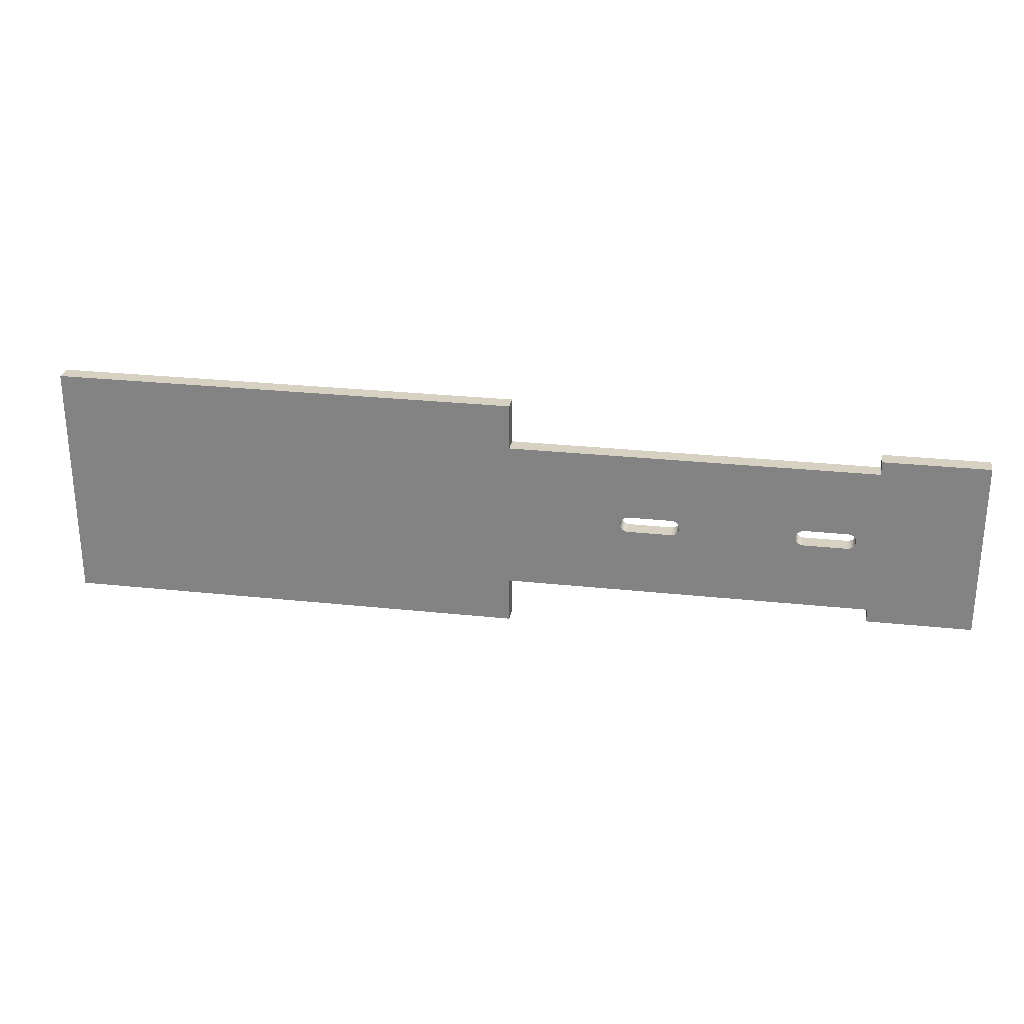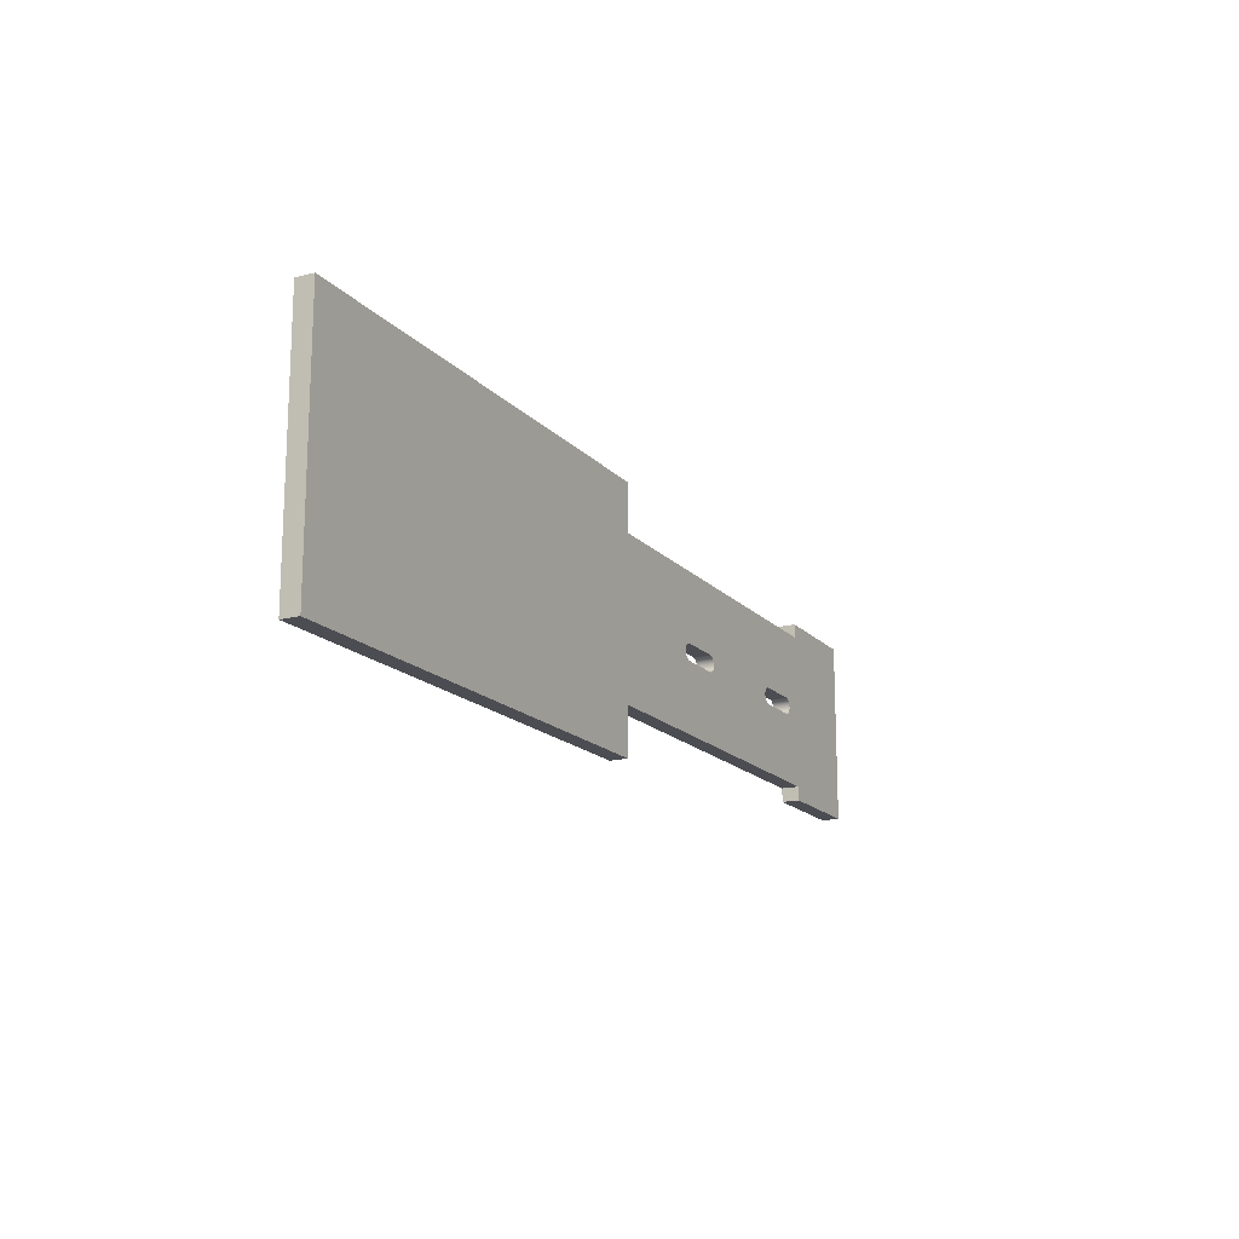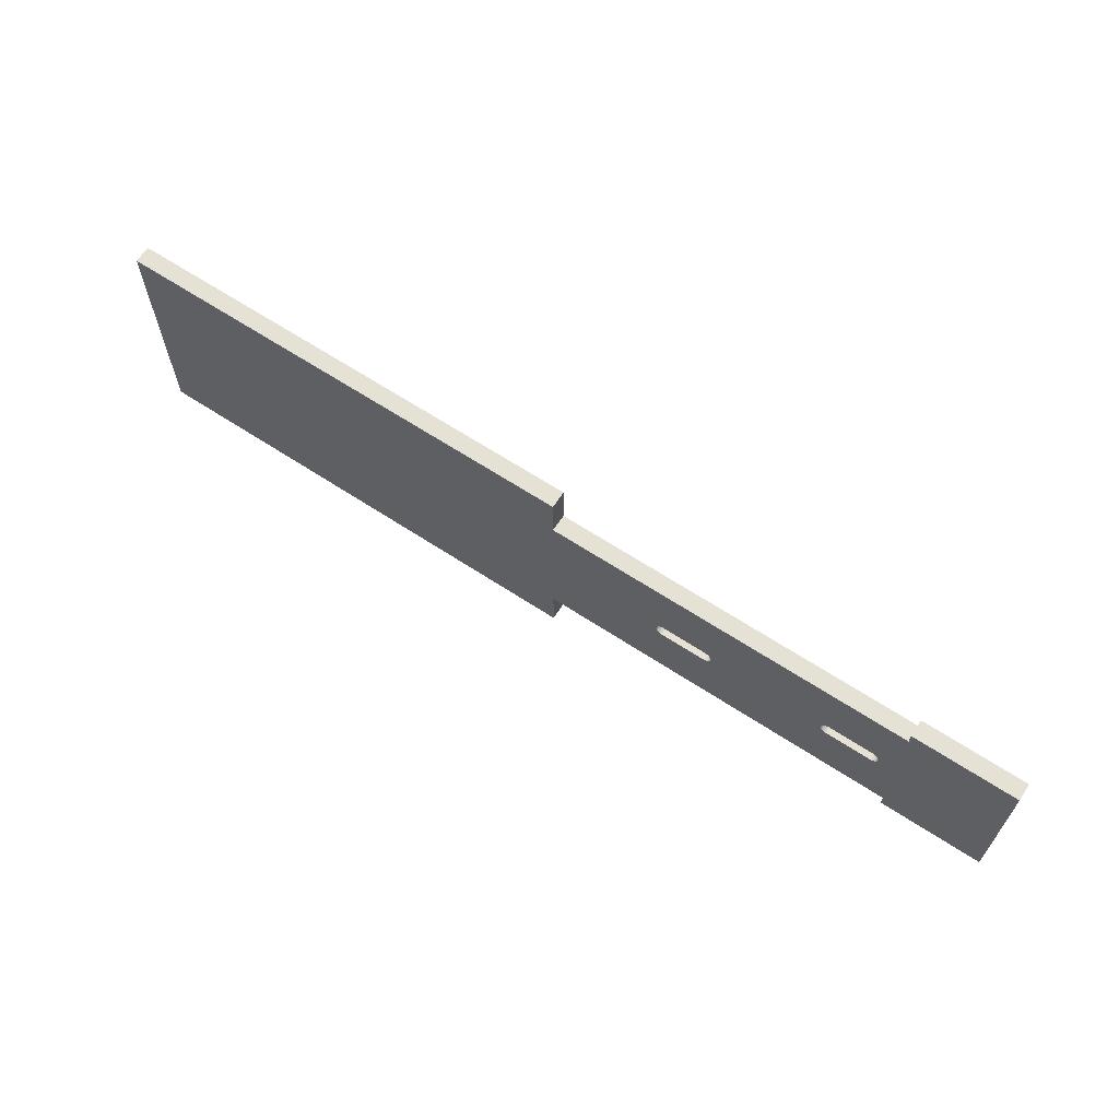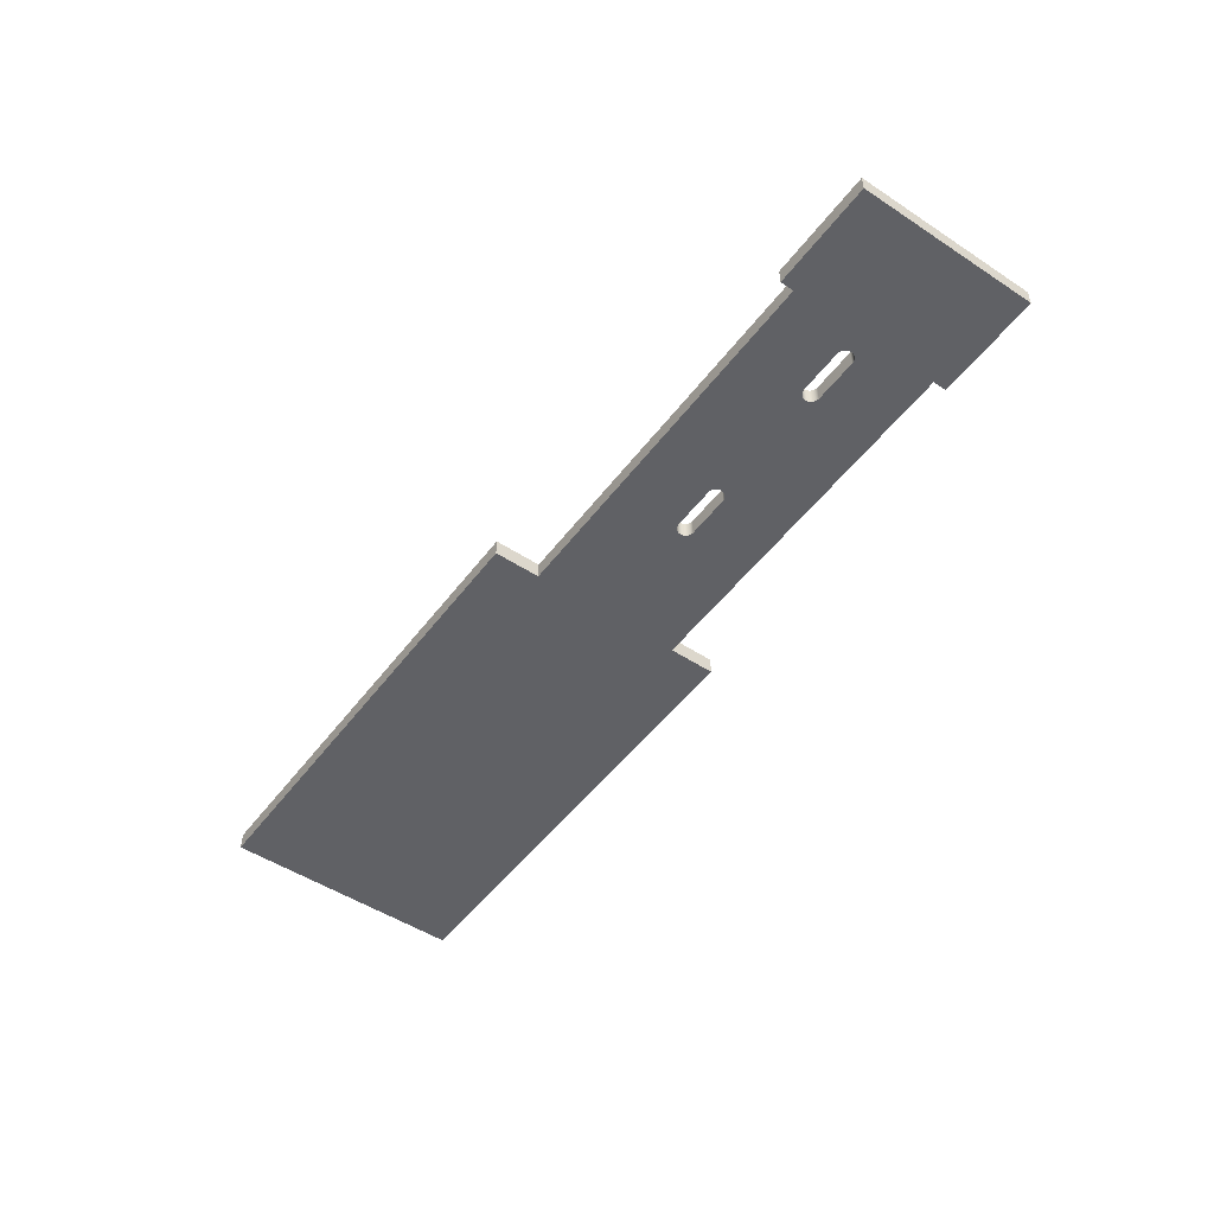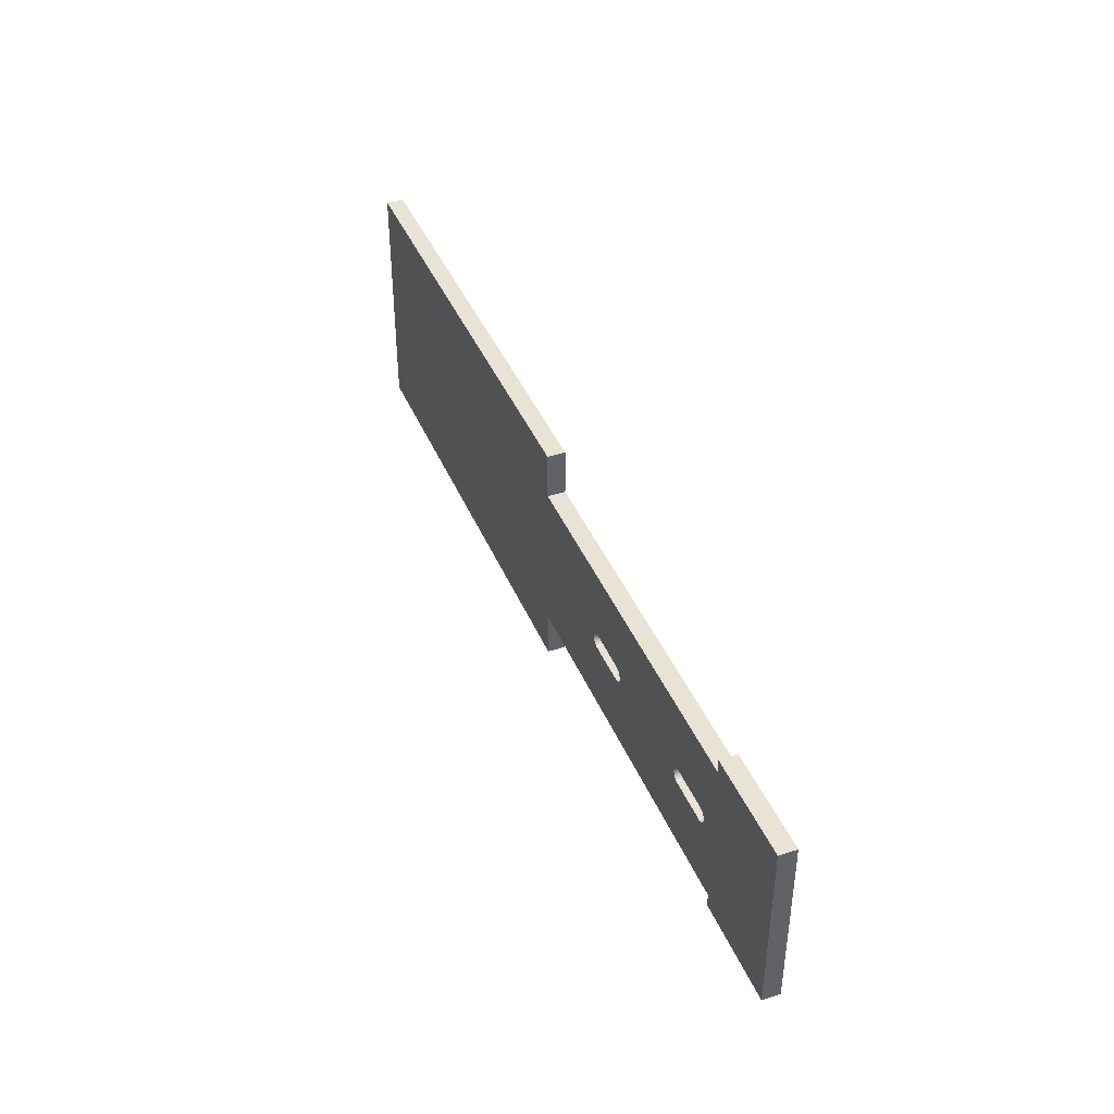
<metadata>
{"format":"obj","ext":"obj","renderer":"f3d","projection":"perspective","resolution":1024,"background":"white","views":[{"elev":27.1,"azim":9.5,"up":"+Z"},{"elev":-16.4,"azim":-62.8,"up":"+Z"},{"elev":64.7,"azim":33.5,"up":"+Z"},{"elev":-50.4,"azim":54.3,"up":"+Y"},{"elev":41.3,"azim":68.4,"up":"+Z"}]}
</metadata>
<code>
g body_1
v 0 0.003175 -0.045
v 0 -0.003175 -0.045
v 0 -0.003175 0.045
v 0 0.003175 0.045
v 0 0.003175 0.045
v 0 -0.003175 0.045
v 0.173 -0.003175 0.045
v 0.173 0.003175 0.045
v 0.173 0.003175 0.045
v 0.173 -0.003175 0.045
v 0.173 -0.003175 0.028
v 0.173 0.003175 0.028
v 0.173 0.003175 0.028
v 0.173 -0.003175 0.028
v 0.3085 -0.003175 0.028
v 0.3085 0.003175 0.028
v 0.3085 0.003175 0.028
v 0.3085 -0.003175 0.028
v 0.3085 -0.003175 0.033
v 0.3085 0.003175 0.033
v 0.3085 0.003175 0.033
v 0.3085 -0.003175 0.033
v 0.347 -0.003175 0.033
v 0.347 0.003175 0.033
v 0.347 0.003175 0.033
v 0.347 -0.003175 0.033
v 0.347 -0.003175 -0.033
v 0.347 0.003175 -0.033
v 0.347 0.003175 -0.033
v 0.347 -0.003175 -0.033
v 0.3085 -0.003175 -0.033
v 0.3085 0.003175 -0.033
v 0.3085 0.003175 -0.033
v 0.3085 -0.003175 -0.033
v 0.3085 -0.003175 -0.028
v 0.3085 0.003175 -0.028
v 0.3085 0.003175 -0.028
v 0.3085 -0.003175 -0.028
v 0.173 -0.003175 -0.028
v 0.173 0.003175 -0.028
v 0.173 0.003175 -0.028
v 0.173 -0.003175 -0.028
v 0.173 -0.003175 -0.045
v 0.173 0.003175 -0.045
v 0.173 0.003175 -0.045
v 0.173 -0.003175 -0.045
v 0 -0.003175 -0.045
v 0 0.003175 -0.045
v 0.3085 0.003175 -0.028
v 0.283 0.003175 -0.003
v 0.299 0.003175 -0.003
v 0.2823 0.003175 -0.002913
v 0.2369 0.003175 0.000776
v 0.2816 0.003175 -0.002656
v 0.3085 0.003175 0.028
v 0.2823 0.003175 0.002913
v 0.2816 0.003175 0.002656
v 0.2997 0.003175 -0.002913
v 0.281 0.003175 -0.002246
v 0.28 0.003175 -0.000362
v 0.2802 0.003175 -0.001064
v 0.28 0.003175 0.000362
v 0.2366 0.003175 0.0015
v 0.299 0.003175 0.003
v 0.283 0.003175 0.003
v 0.347 0.003175 0.033
v 0.302 0.003175 0.000362
v 0.3018 0.003175 0.001064
v 0.3018 0.003175 -0.001064
v 0.3004 0.003175 -0.002656
v 0.301 0.003175 -0.002246
v 0.2805 0.003175 0.001704
v 0.2802 0.003175 0.001064
v 0.3004 0.003175 0.002656
v 0.2997 0.003175 0.002913
v 0.3015 0.003175 0.001704
v 0.301 0.003175 0.002246
v 0.302 0.003175 -0.000362
v 0.3015 0.003175 -0.001704
v 0.281 0.003175 0.002246
v 0.173 0.003175 -0.028
v 0.218 0.003175 -0.003
v 0.234 0.003175 -0.003
v 0.2805 0.003175 -0.001704
v 0.2366 0.003175 -0.0015
v 0.2369 0.003175 -0.000776
v 0.2172 0.003175 -0.002898
v 0.215 0.003175 0
v 0.2151 0.003175 -0.000776
v 0.2151 0.003175 0.000776
v 0 0.003175 0.045
v 0.173 0.003175 0.028
v 0.2361 0.003175 -0.002121
v 0.2348 0.003175 -0.002898
v 0.2154 0.003175 0.0015
v 0.237 0.003175 0
v 0.2355 0.003175 -0.002598
v 0.2165 0.003175 -0.002598
v 0.2154 0.003175 -0.0015
v 0.2159 0.003175 0.002121
v 0.234 0.003175 0.003
v 0.218 0.003175 0.003
v 0.2348 0.003175 0.002898
v 0.2159 0.003175 -0.002121
v 0.2165 0.003175 0.002598
v 0.2172 0.003175 0.002898
v 0.2355 0.003175 0.002598
v 0.2361 0.003175 0.002121
v 0 0.003175 -0.045
v 0.173 0.003175 0.045
v 0.347 0.003175 -0.033
v 0.3085 0.003175 -0.033
v 0.173 0.003175 -0.045
v 0.3085 0.003175 0.033
v 0.3085 -0.003175 0.028
v 0.283 -0.003175 0.003
v 0.299 -0.003175 0.003
v 0.2369 -0.003175 -0.000776
v 0.2816 -0.003175 0.002656
v 0.2823 -0.003175 0.002913
v 0.281 -0.003175 0.002246
v 0.3004 -0.003175 0.002656
v 0.301 -0.003175 0.002246
v 0.2997 -0.003175 0.002913
v 0.28 -0.003175 0.000362
v 0.2802 -0.003175 0.001064
v 0.28 -0.003175 -0.000362
v 0.3085 -0.003175 -0.028
v 0.2823 -0.003175 -0.002913
v 0.2816 -0.003175 -0.002656
v 0.2366 -0.003175 -0.0015
v 0.2805 -0.003175 -0.001704
v 0.2802 -0.003175 -0.001064
v 0.347 -0.003175 -0.033
v 0.302 -0.003175 -0.000362
v 0.3018 -0.003175 -0.001064
v 0.3018 -0.003175 0.001064
v 0.2805 -0.003175 0.001704
v 0.283 -0.003175 -0.003
v 0.2997 -0.003175 -0.002913
v 0.299 -0.003175 -0.003
v 0.302 -0.003175 0.000362
v 0.3015 -0.003175 0.001704
v 0.281 -0.003175 -0.002246
v 0.173 -0.003175 0.028
v 0.218 -0.003175 0.003
v 0.234 -0.003175 0.003
v 0.3004 -0.003175 -0.002656
v 0.3015 -0.003175 -0.001704
v 0.301 -0.003175 -0.002246
v 0.2366 -0.003175 0.0015
v 0.2369 -0.003175 0.000776
v 0.2172 -0.003175 0.002898
v 0.215 -0.003175 0
v 0.2151 -0.003175 0.000776
v 0.2151 -0.003175 -0.000776
v 0 -0.003175 -0.045
v 0.173 -0.003175 -0.028
v 0.2361 -0.003175 0.002121
v 0.2348 -0.003175 0.002898
v 0.2154 -0.003175 -0.0015
v 0.2348 -0.003175 -0.002898
v 0.234 -0.003175 -0.003
v 0.237 -0.003175 0
v 0.2355 -0.003175 0.002598
v 0.2165 -0.003175 0.002598
v 0.2154 -0.003175 0.0015
v 0.2159 -0.003175 -0.002121
v 0.218 -0.003175 -0.003
v 0.2159 -0.003175 0.002121
v 0.2165 -0.003175 -0.002598
v 0.2172 -0.003175 -0.002898
v 0.2355 -0.003175 -0.002598
v 0.2361 -0.003175 -0.002121
v 0 -0.003175 0.045
v 0.173 -0.003175 -0.045
v 0.347 -0.003175 0.033
v 0.3085 -0.003175 0.033
v 0.173 -0.003175 0.045
v 0.3085 -0.003175 -0.033
v 0.2172 -0.003175 -0.002898
v 0.218 -0.003175 -0.003
v 0.218 0.003175 -0.003
v 0.2165 -0.003175 -0.002598
v 0.2172 0.003175 -0.002898
v 0.2159 -0.003175 -0.002121
v 0.2165 0.003175 -0.002598
v 0.2154 -0.003175 -0.0015
v 0.2159 0.003175 -0.002121
v 0.2151 -0.003175 -0.000776
v 0.2154 0.003175 -0.0015
v 0.215 -0.003175 0
v 0.2151 0.003175 -0.000776
v 0.2151 -0.003175 0.000776
v 0.215 0.003175 0
v 0.2154 -0.003175 0.0015
v 0.2151 0.003175 0.000776
v 0.2159 -0.003175 0.002121
v 0.2154 0.003175 0.0015
v 0.2165 -0.003175 0.002598
v 0.2159 0.003175 0.002121
v 0.2172 -0.003175 0.002898
v 0.2165 0.003175 0.002598
v 0.218 -0.003175 0.003
v 0.2172 0.003175 0.002898
v 0.218 0.003175 0.003
v 0.234 0.003175 0.003
v 0.234 -0.003175 0.003
v 0.218 -0.003175 0.003
v 0.218 0.003175 0.003
v 0.2348 -0.003175 0.002898
v 0.234 -0.003175 0.003
v 0.234 0.003175 0.003
v 0.2355 -0.003175 0.002598
v 0.2348 0.003175 0.002898
v 0.2361 -0.003175 0.002121
v 0.2355 0.003175 0.002598
v 0.2366 -0.003175 0.0015
v 0.2361 0.003175 0.002121
v 0.2369 -0.003175 0.000776
v 0.2366 0.003175 0.0015
v 0.237 -0.003175 0
v 0.2369 0.003175 0.000776
v 0.2369 -0.003175 -0.000776
v 0.237 0.003175 0
v 0.2366 -0.003175 -0.0015
v 0.2369 0.003175 -0.000776
v 0.2361 -0.003175 -0.002121
v 0.2366 0.003175 -0.0015
v 0.2355 -0.003175 -0.002598
v 0.2361 0.003175 -0.002121
v 0.2348 -0.003175 -0.002898
v 0.2355 0.003175 -0.002598
v 0.234 -0.003175 -0.003
v 0.2348 0.003175 -0.002898
v 0.234 0.003175 -0.003
v 0.218 0.003175 -0.003
v 0.218 -0.003175 -0.003
v 0.234 -0.003175 -0.003
v 0.234 0.003175 -0.003
v 0.2823 -0.003175 -0.002913
v 0.283 -0.003175 -0.003
v 0.283 0.003175 -0.003
v 0.2816 -0.003175 -0.002656
v 0.2823 0.003175 -0.002913
v 0.281 -0.003175 -0.002246
v 0.2816 0.003175 -0.002656
v 0.2805 -0.003175 -0.001704
v 0.281 0.003175 -0.002246
v 0.2802 -0.003175 -0.001064
v 0.2805 0.003175 -0.001704
v 0.28 -0.003175 -0.000362
v 0.2802 0.003175 -0.001064
v 0.28 -0.003175 0.000362
v 0.28 0.003175 -0.000362
v 0.2802 -0.003175 0.001064
v 0.28 0.003175 0.000362
v 0.2805 -0.003175 0.001704
v 0.2802 0.003175 0.001064
v 0.281 -0.003175 0.002246
v 0.2805 0.003175 0.001704
v 0.2816 -0.003175 0.002656
v 0.281 0.003175 0.002246
v 0.2823 -0.003175 0.002913
v 0.2816 0.003175 0.002656
v 0.283 -0.003175 0.003
v 0.2823 0.003175 0.002913
v 0.283 0.003175 0.003
v 0.299 0.003175 0.003
v 0.299 -0.003175 0.003
v 0.283 -0.003175 0.003
v 0.283 0.003175 0.003
v 0.2997 -0.003175 0.002913
v 0.299 -0.003175 0.003
v 0.299 0.003175 0.003
v 0.3004 -0.003175 0.002656
v 0.2997 0.003175 0.002913
v 0.301 -0.003175 0.002246
v 0.3004 0.003175 0.002656
v 0.3015 -0.003175 0.001704
v 0.301 0.003175 0.002246
v 0.3018 -0.003175 0.001064
v 0.3015 0.003175 0.001704
v 0.302 -0.003175 0.000362
v 0.3018 0.003175 0.001064
v 0.302 -0.003175 -0.000362
v 0.302 0.003175 0.000362
v 0.3018 -0.003175 -0.001064
v 0.302 0.003175 -0.000362
v 0.3015 -0.003175 -0.001704
v 0.3018 0.003175 -0.001064
v 0.301 -0.003175 -0.002246
v 0.3015 0.003175 -0.001704
v 0.3004 -0.003175 -0.002656
v 0.301 0.003175 -0.002246
v 0.2997 -0.003175 -0.002913
v 0.3004 0.003175 -0.002656
v 0.299 -0.003175 -0.003
v 0.2997 0.003175 -0.002913
v 0.299 0.003175 -0.003
v 0.283 0.003175 -0.003
v 0.283 -0.003175 -0.003
v 0.299 -0.003175 -0.003
v 0.299 0.003175 -0.003
f 71 49 70
f 69 66 49
f 68 66 67
f 65 55 64
f 55 57 63
f 53 62 60
f 61 53 60
f 54 53 59
f 49 51 58
f 57 55 56
f 54 49 53
f 50 49 52
f 49 54 52
f 62 53 63
f 73 63 72
f 55 65 56
f 75 66 74
f 77 66 76
f 67 66 78
f 69 49 79
f 49 58 70
f 63 73 62
f 63 57 80
f 83 81 82
f 66 77 74
f 66 69 78
f 59 53 84
f 63 80 72
f 81 83 49
f 66 68 76
f 53 61 84
f 86 49 85
f 82 81 87
f 81 88 89
f 92 90 91
f 49 71 79
f 85 49 93
f 49 83 94
f 88 81 91
f 53 49 96
f 93 49 97
f 87 81 98
f 81 89 99
f 95 92 100
f 102 92 101
f 101 55 103
f 66 75 64
f 49 94 97
f 81 99 104
f 100 92 105
f 92 102 106
f 103 55 107
f 66 55 114
f 109 81 113
f 111 49 66
f 55 66 64
f 49 111 112
f 55 101 92
f 92 91 110
f 81 109 91
f 49 86 96
f 91 90 88
f 55 108 107
f 92 106 105
f 81 104 98
f 90 92 95
f 51 49 50
f 55 63 108
f 156 158 161
f 163 128 162
f 154 145 157
f 159 115 165
f 153 145 166
f 145 155 167
f 161 158 168
f 115 147 160
f 158 163 169
f 134 141 139
f 115 160 165
f 145 167 170
f 168 158 171
f 172 158 169
f 162 128 173
f 128 131 174
f 145 170 166
f 158 172 171
f 128 174 173
f 157 156 154
f 115 152 164
f 145 175 157
f 158 157 176
f 115 177 178
f 128 134 139
f 177 115 134
f 175 145 179
f 134 128 180
f 151 115 159
f 134 136 149
f 158 156 157
f 145 154 155
f 146 145 153
f 152 115 151
f 115 123 143
f 134 150 148
f 145 147 115
f 131 144 132
f 134 137 142
f 150 134 149
f 118 115 164
f 140 134 148
f 147 145 146
f 131 130 144
f 118 126 138
f 137 115 143
f 135 134 142
f 141 134 140
f 129 128 139
f 131 133 127
f 121 118 138
f 137 134 115
f 136 134 135
f 128 130 131
f 133 131 132
f 127 118 131
f 115 124 122
f 130 128 129
f 118 127 125
f 126 118 125
f 115 117 124
f 123 115 122
f 115 119 120
f 119 118 121
f 116 115 120
f 119 115 118
f 117 115 116
f 128 163 158
f 1 3 4
f 3 1 2
f 7 5 6
f 5 7 8
f 11 9 10
f 9 11 12
f 13 15 16
f 15 13 14
f 19 17 18
f 17 19 20
f 23 21 22
f 21 23 24
f 27 25 26
f 25 27 28
f 31 29 30
f 29 31 32
f 35 33 34
f 33 35 36
f 37 39 40
f 39 37 38
f 43 41 42
f 41 43 44
f 47 45 46
f 45 47 48
f 202 203 205
f 181 183 185
f 184 185 187
f 186 187 189
f 188 189 191
f 190 191 193
f 192 193 195
f 194 195 197
f 196 197 199
f 198 199 201
f 200 201 203
f 183 181 182
f 204 205 206
f 205 204 202
f 203 202 200
f 201 200 198
f 199 198 196
f 197 196 194
f 195 194 192
f 193 192 190
f 191 190 188
f 189 188 186
f 187 186 184
f 185 184 181
f 207 209 210
f 209 207 208
f 213 211 212
f 211 213 215
f 214 215 217
f 216 217 219
f 218 219 221
f 220 221 223
f 222 223 225
f 224 225 227
f 226 227 229
f 228 229 231
f 230 231 233
f 232 233 235
f 234 235 236
f 235 234 232
f 233 232 230
f 231 230 228
f 229 228 226
f 227 226 224
f 225 224 222
f 223 222 220
f 221 220 218
f 219 218 216
f 217 216 214
f 215 214 211
f 237 239 240
f 239 237 238
f 262 263 265
f 260 261 263
f 258 259 261
f 256 257 259
f 254 255 257
f 267 266 264
f 250 251 253
f 248 249 251
f 246 247 249
f 244 245 247
f 241 243 245
f 252 253 255
f 266 267 268
f 265 264 262
f 263 262 260
f 261 260 258
f 259 258 256
f 257 256 254
f 255 254 252
f 253 252 250
f 251 250 248
f 249 248 246
f 247 246 244
f 245 244 241
f 243 241 242
f 264 265 267
f 269 271 272
f 271 269 270
f 273 275 277
f 276 277 279
f 278 279 281
f 280 281 283
f 282 283 285
f 284 285 287
f 286 287 289
f 288 289 291
f 290 291 293
f 292 293 295
f 294 295 297
f 296 297 299
f 298 299 300
f 299 298 296
f 295 294 292
f 293 292 290
f 291 290 288
f 289 288 286
f 287 286 284
f 285 284 282
f 283 282 280
f 281 280 278
f 279 278 276
f 277 276 273
f 275 273 274
f 297 296 294
f 303 301 302
f 301 303 304

</code>
